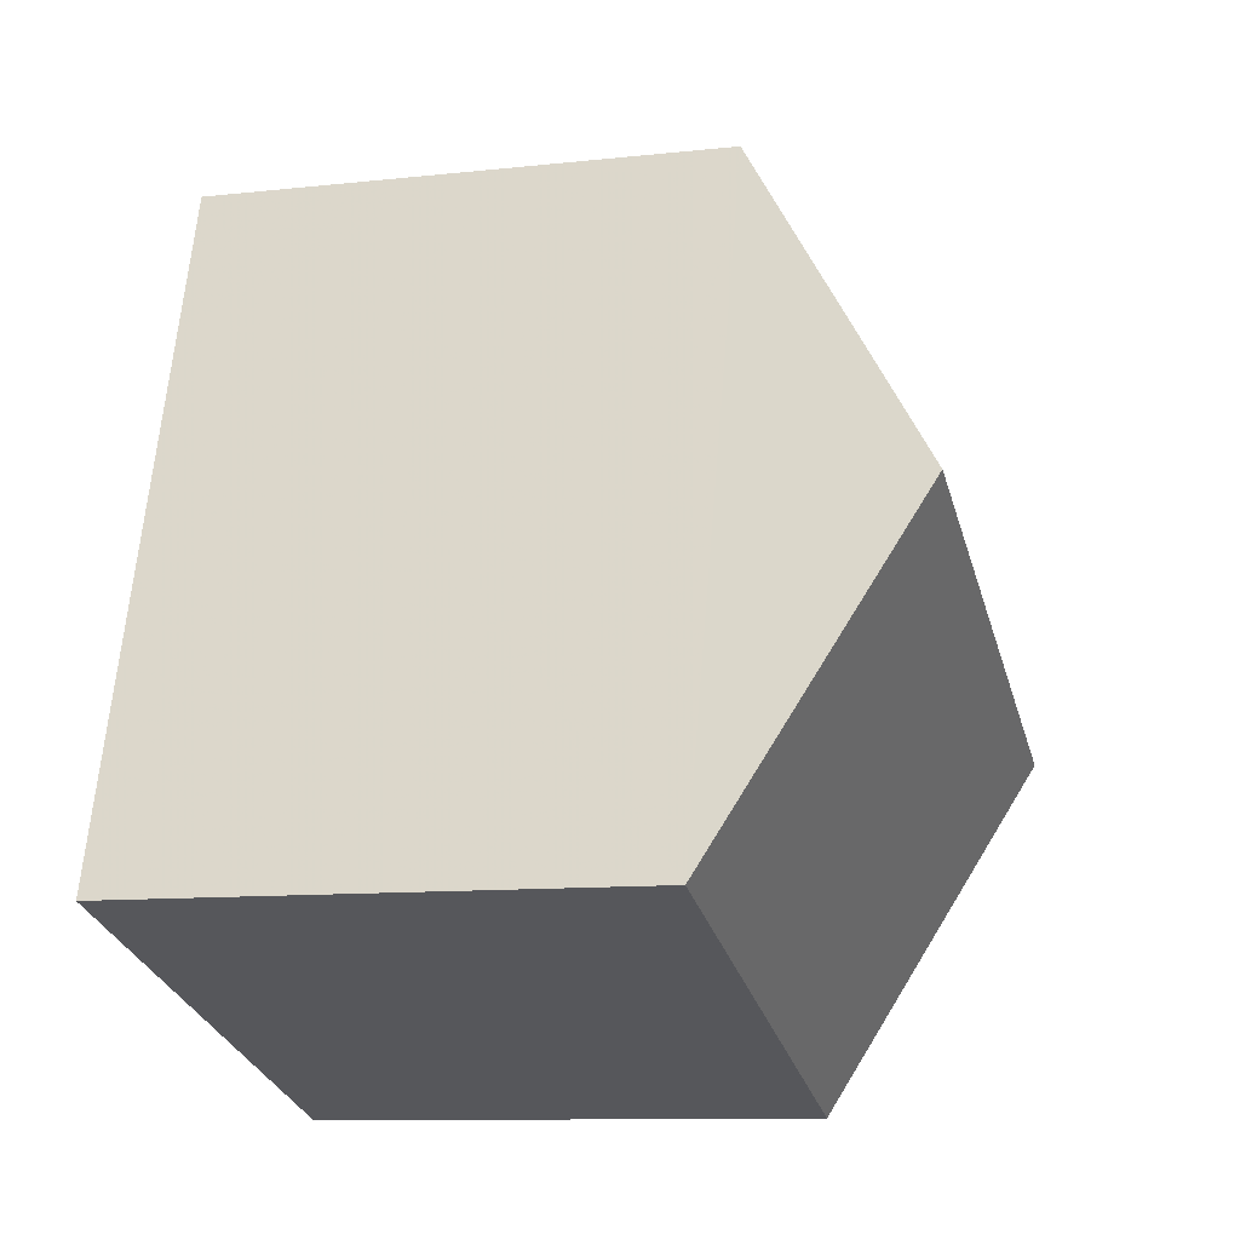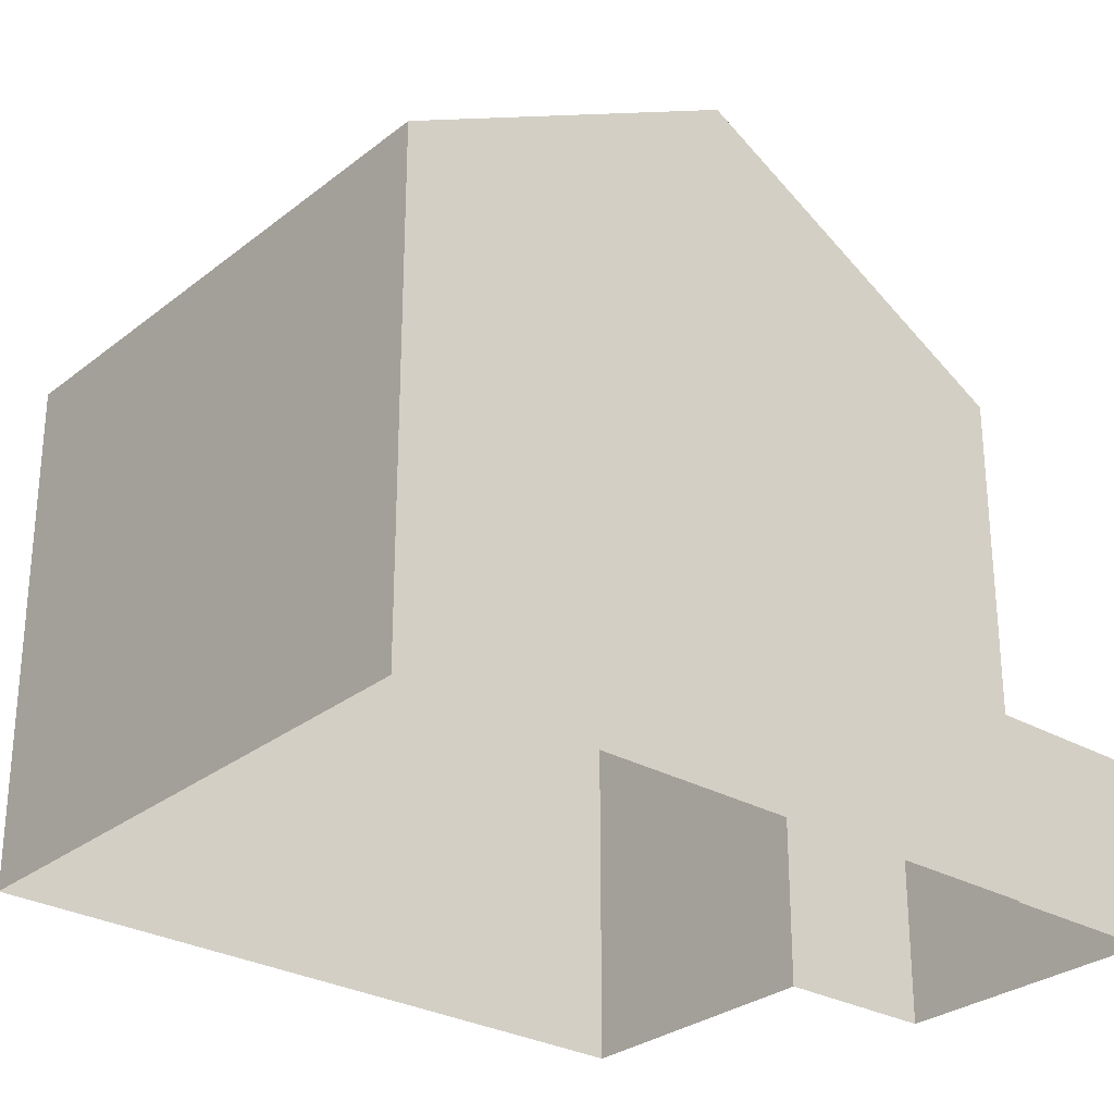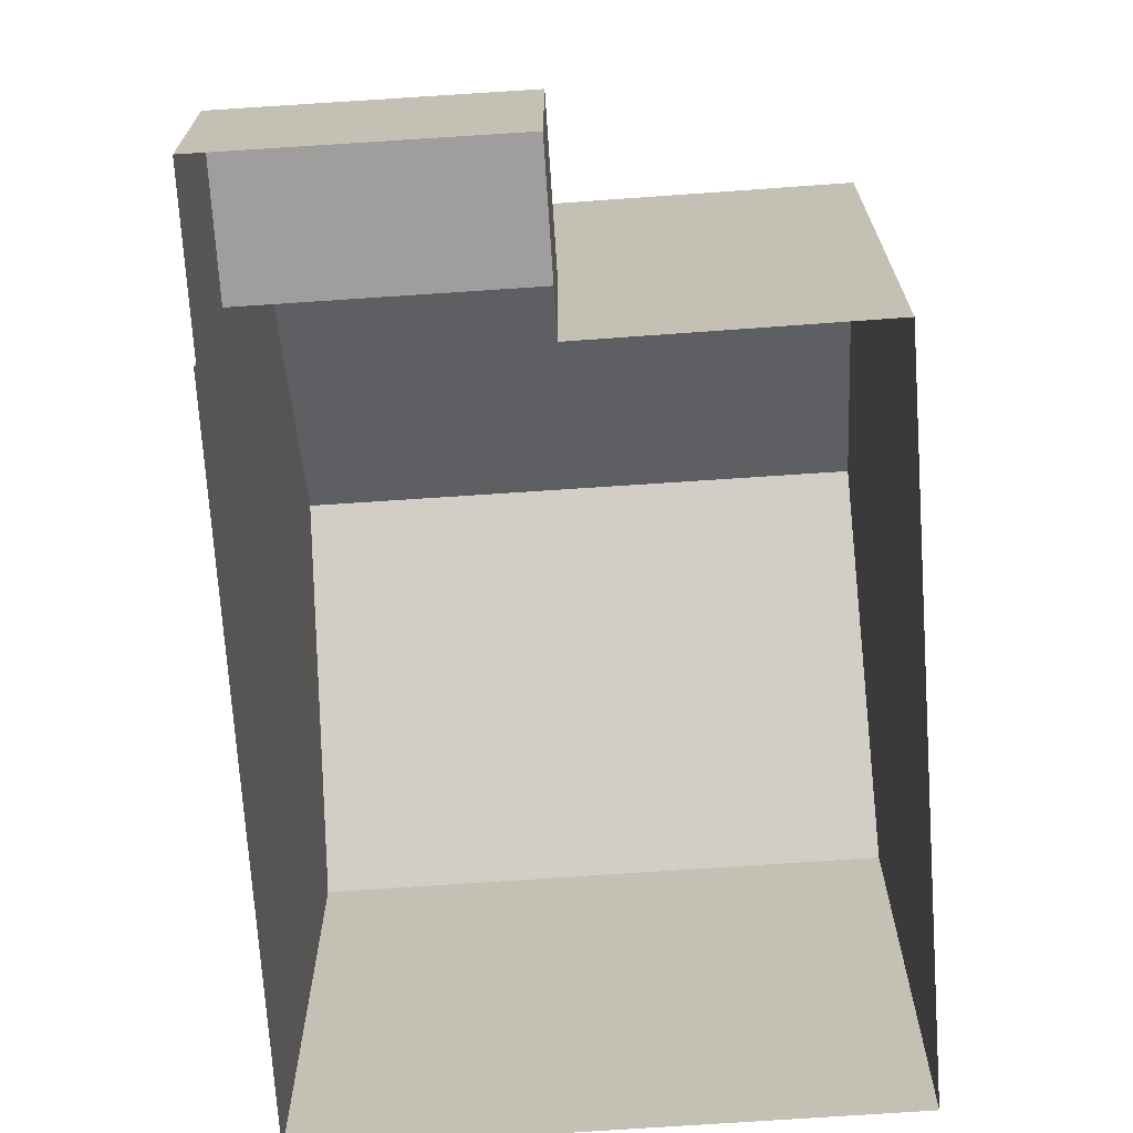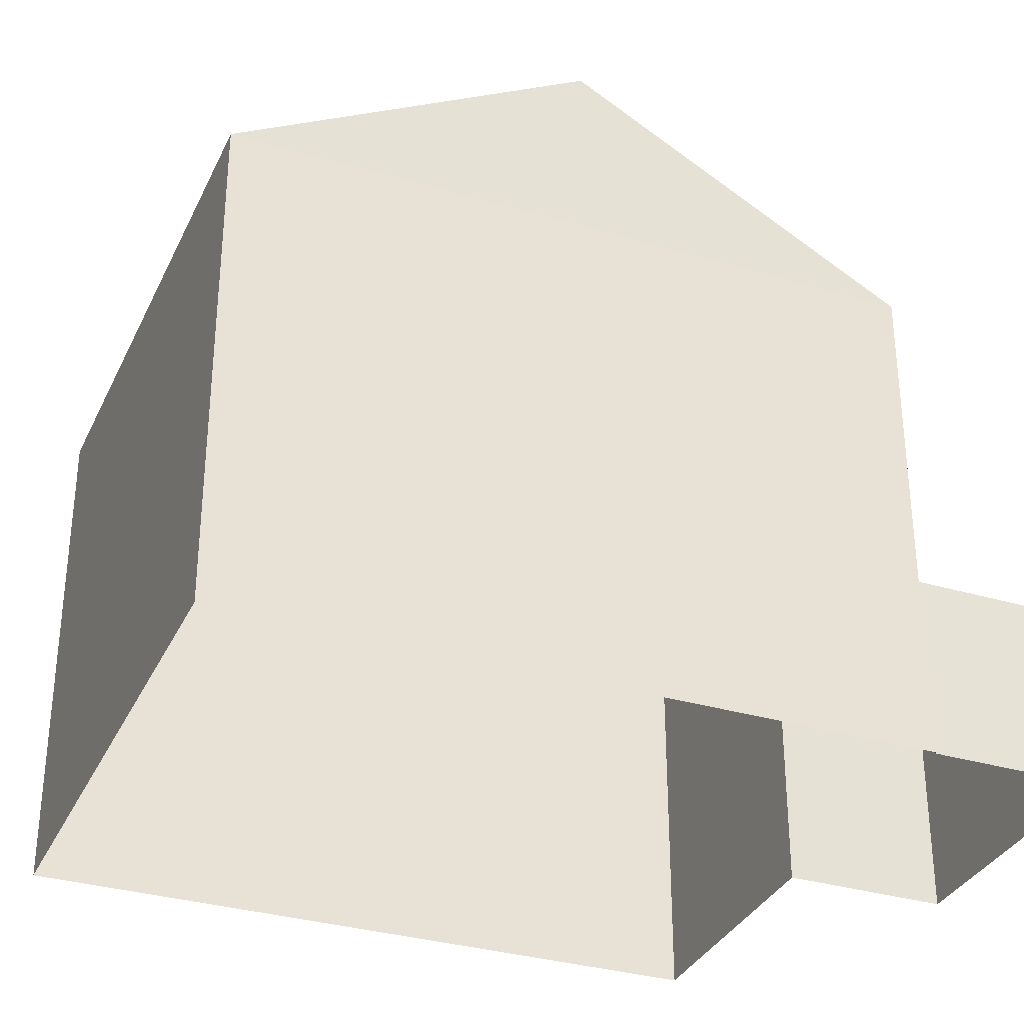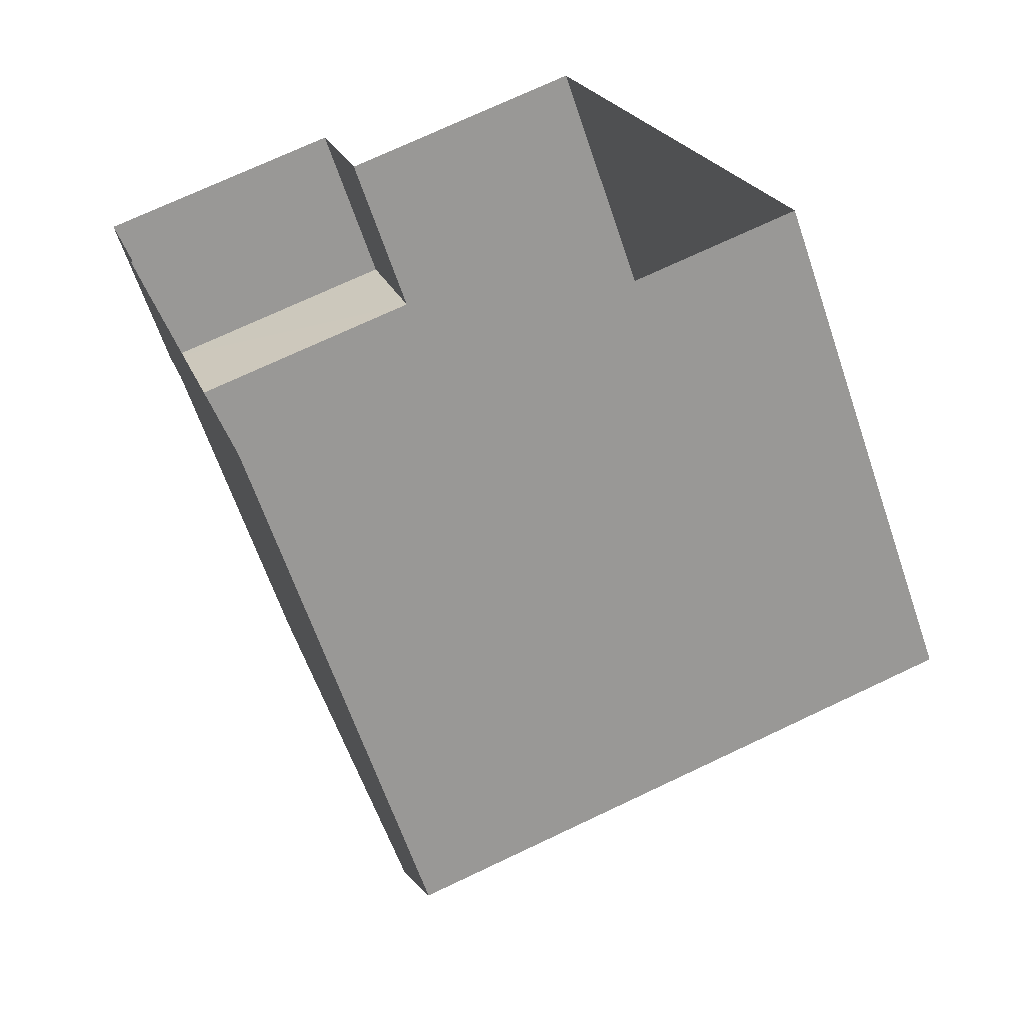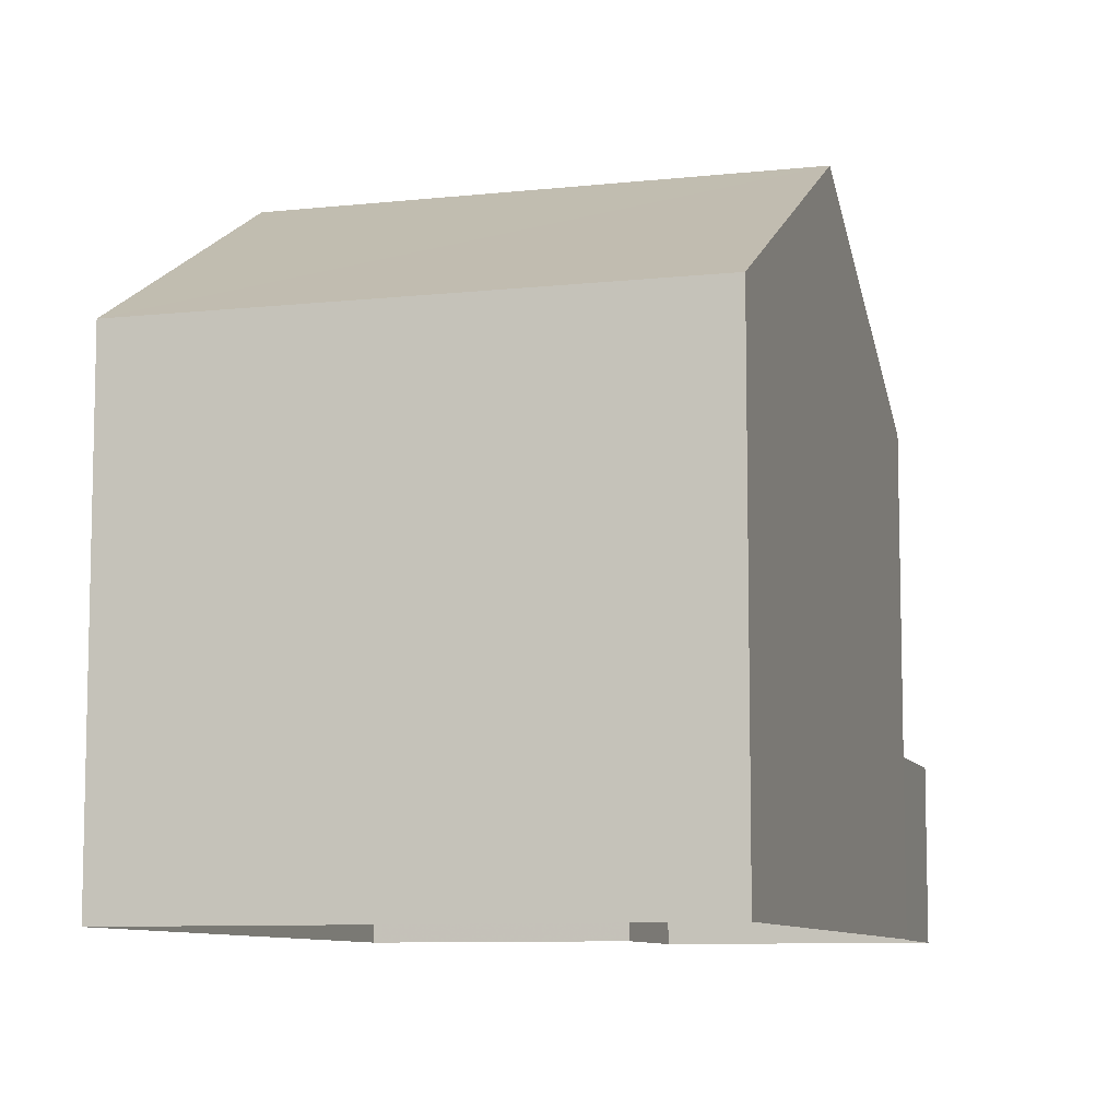
<metadata>
{"format":"obj","ext":"obj","renderer":"f3d","projection":"perspective","resolution":1024,"background":"white","views":[{"elev":-10.6,"azim":-74.6,"up":"+Y"},{"elev":-28.5,"azim":32.2,"up":"+Z"},{"elev":-70.8,"azim":166.5,"up":"+Z"},{"elev":-33.2,"azim":50.5,"up":"+Z"},{"elev":-63.3,"azim":-161.3,"up":"+Y"},{"elev":-8.7,"azim":-1.1,"up":"+Z"}]}
</metadata>
<code>
v -2.257e+05 -1.273e+05 13.1
v -2.257e+05 -1.273e+05 13.1
v -2.257e+05 -1.273e+05 13.1
v -2.257e+05 -1.273e+05 13.1
v -2.257e+05 -1.273e+05 13.1
v -2.257e+05 -1.273e+05 13.1
v -2.257e+05 -1.273e+05 13.1
v -2.257e+05 -1.273e+05 13.1
v -2.257e+05 -1.273e+05 15.36
v -2.257e+05 -1.273e+05 15.36
v -2.257e+05 -1.273e+05 15.36
v -2.257e+05 -1.273e+05 15.36
v -2.257e+05 -1.273e+05 19.36
v -2.257e+05 -1.273e+05 19.36
v -2.257e+05 -1.273e+05 21.66
v -2.257e+05 -1.273e+05 21.66
v -2.257e+05 -1.273e+05 19.36
v -2.257e+05 -1.273e+05 19.36
f 1 2 3
f 4 3 5
f 1 6 2
f 5 2 7
f 7 2 8
f 3 2 5
f 9 10 11
f 9 12 10
f 13 14 15
f 16 13 15
f 17 18 16
f 15 17 16
f 14 6 17
f 14 17 15
f 6 1 17
f 9 11 8
f 2 9 8
f 3 4 18
f 18 13 16
f 18 4 13
f 2 6 9
f 6 14 9
f 5 12 4
f 9 14 13
f 12 9 13
f 4 12 13
f 18 1 3
f 18 17 1
f 10 7 8
f 11 10 8
f 5 7 10
f 12 5 10

</code>
